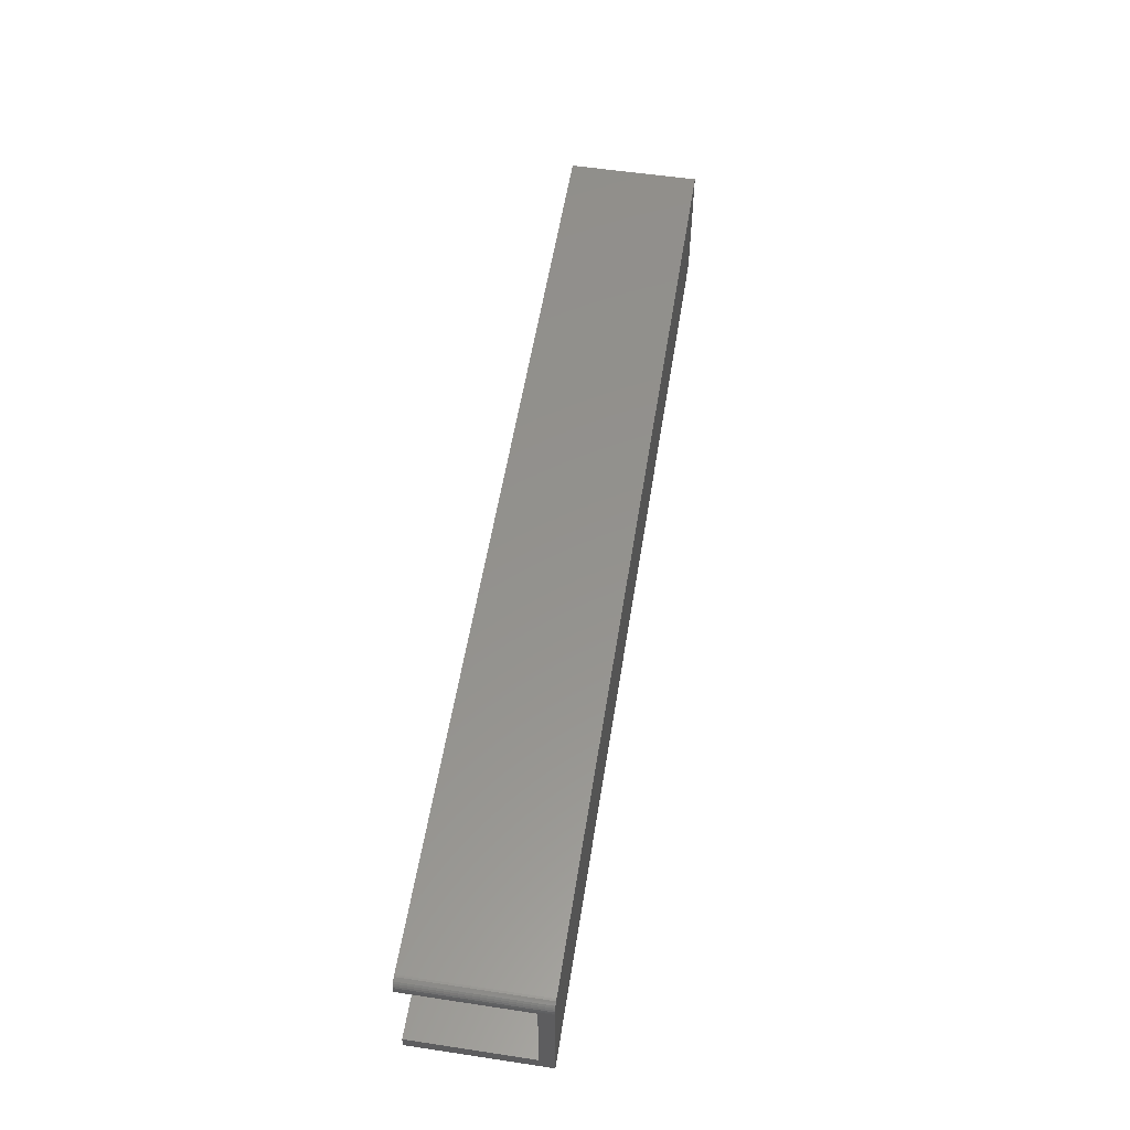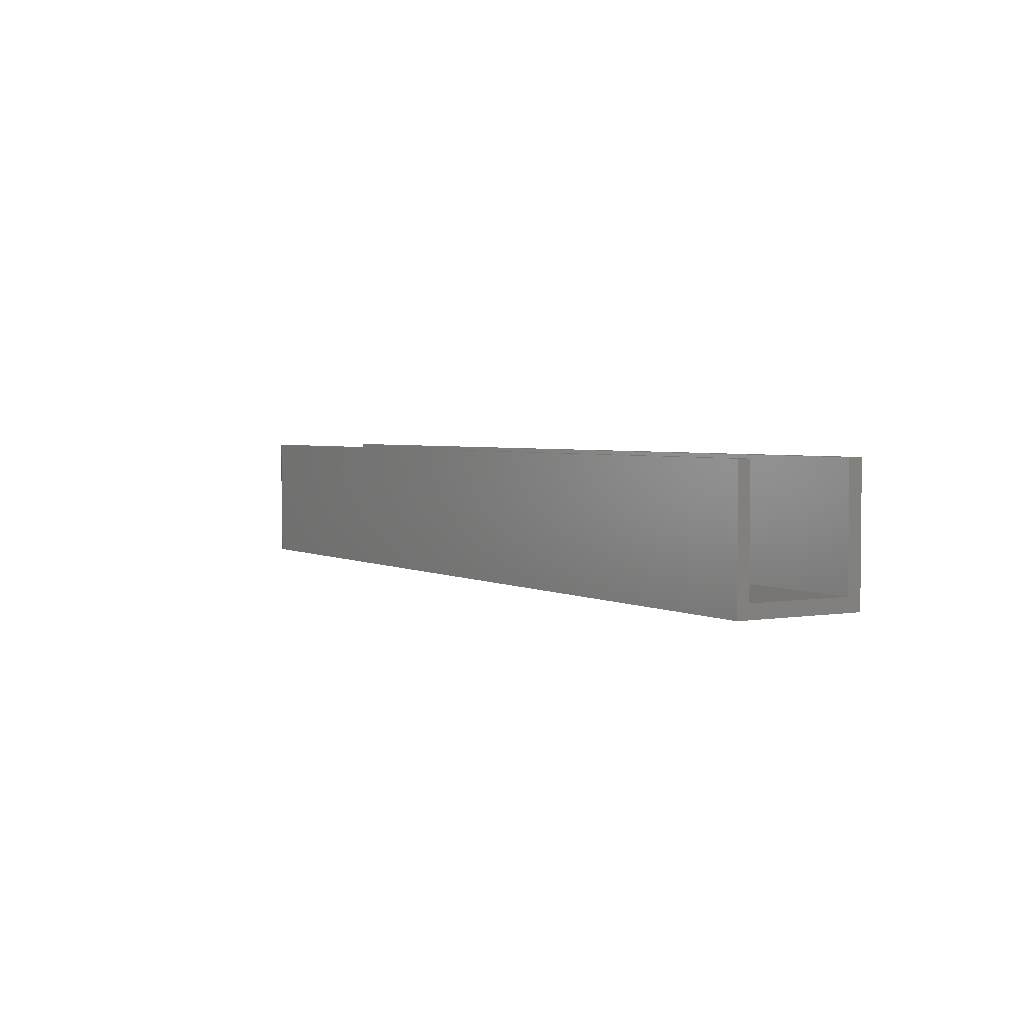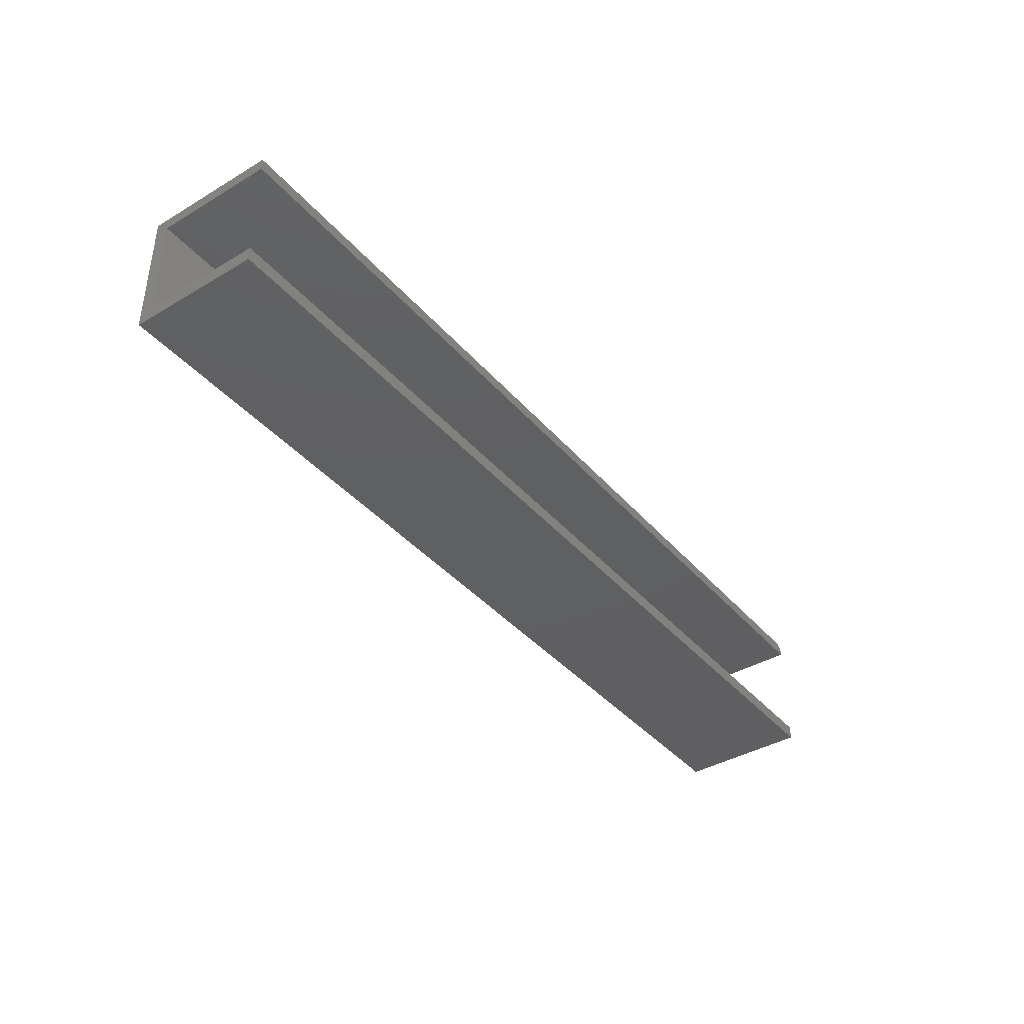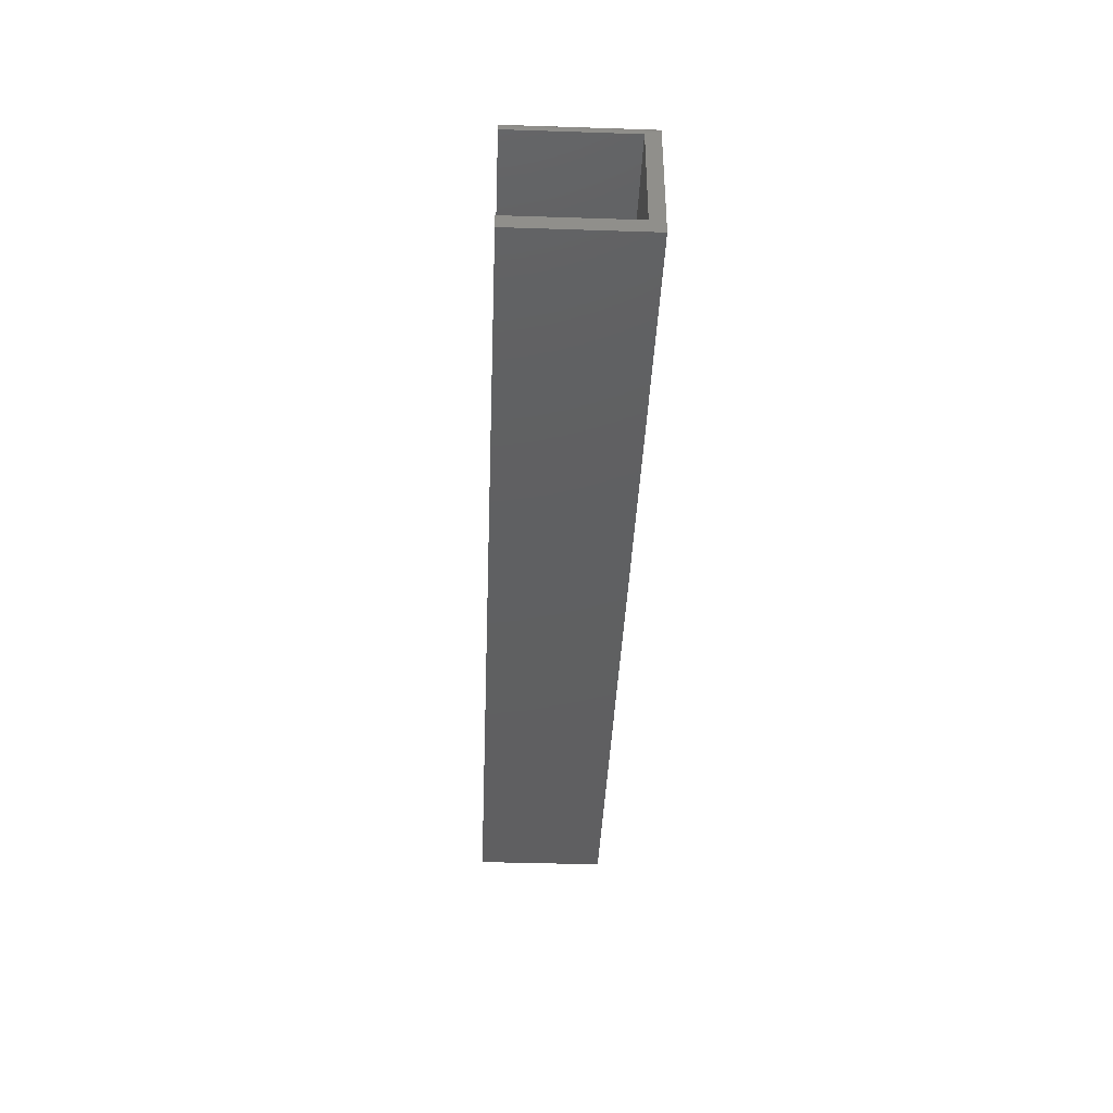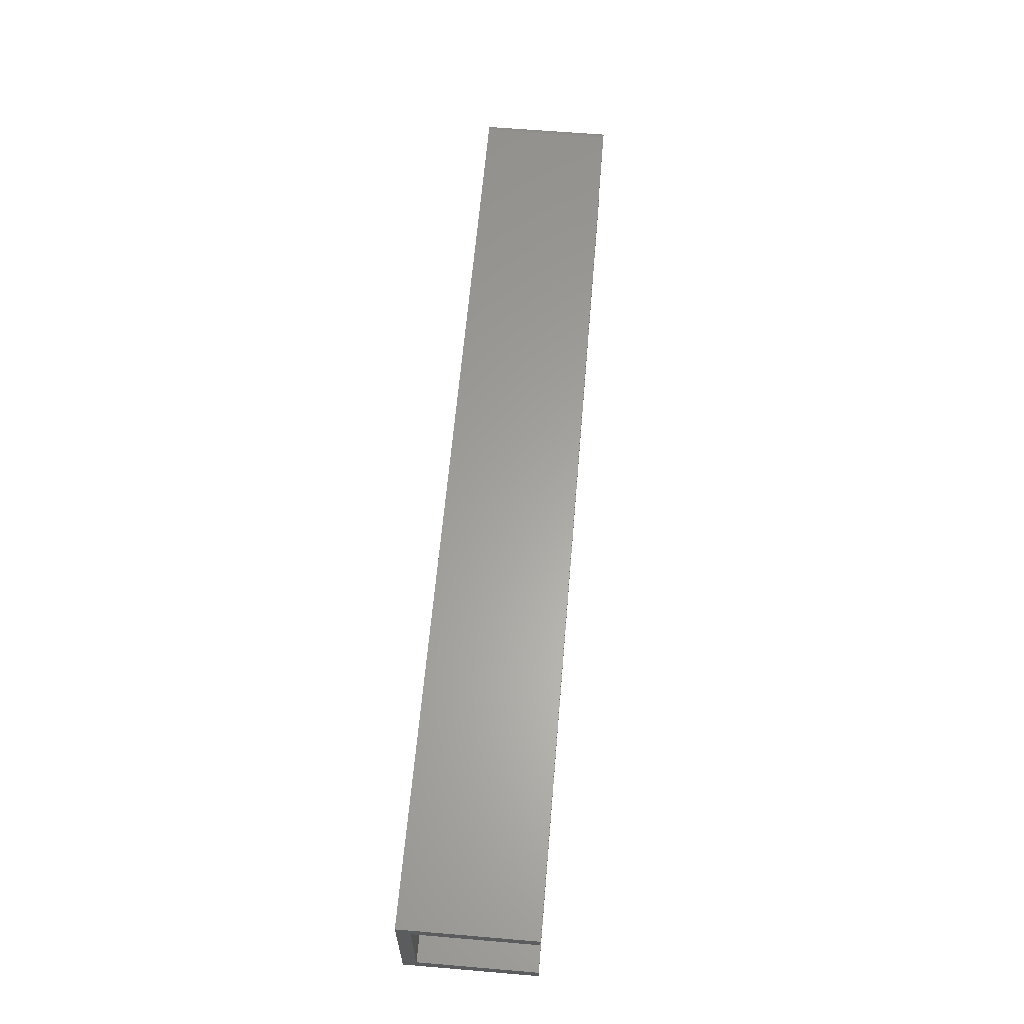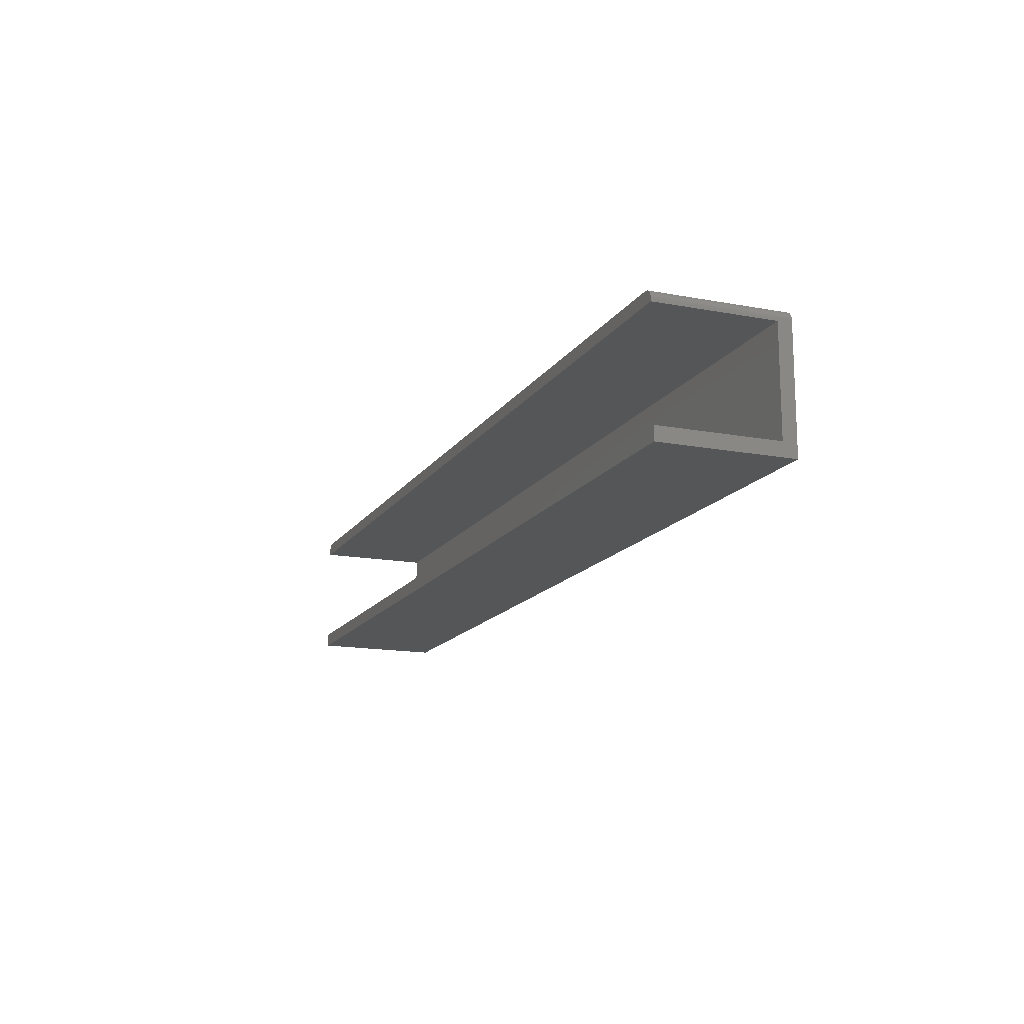
<metadata>
{"format":"stl","ext":"stl","renderer":"f3d","projection":"perspective","resolution":1024,"background":"white","views":[{"elev":55.6,"azim":99.0,"up":"+Y"},{"elev":3.0,"azim":-120.7,"up":"+Z"},{"elev":-39.7,"azim":-53.7,"up":"+Y"},{"elev":-39.8,"azim":87.7,"up":"+Y"},{"elev":62.0,"azim":-85.1,"up":"+Y"},{"elev":-15.1,"azim":68.2,"up":"+Y"}]}
</metadata>
<code>
# stl→obj: 176 verts, 348 faces
v 0.226 -0.1016 0.0222
v 0.2261 -0.1033 0.0222
v 0.2266 -0.1016 -1.463e-17
v 0.2272 -0.1069 1.627e-05
v 0.2814 -0.1056 0.001346
v 0.281 -0.1046 0.0222
v 0.2818 -0.1002 0.001356
v 0.2813 -0.1002 0.0222
v 0.2271 -0.1086 0.0222
v 0.2289 -0.1121 5.797e-05
v 0.2287 -0.1127 0.0222
v 0.237 -0.1229 0.0222
v 0.2394 -0.1242 0.0003151
v 0.2351 -0.1209 0.0002103
v 0.2407 -0.1253 0.0222
v 0.2442 -0.1267 0.0004339
v 0.2448 -0.1271 0.0222
v 0.2495 -0.1281 0.000562
v 0.2491 -0.1281 0.0222
v 0.2622 -0.1271 0.0222
v 0.2654 -0.1261 0.0009527
v 0.2602 -0.1278 0.0008265
v 0.2663 -0.1254 0.0222
v 0.2701 -0.1235 0.001068
v 0.2701 -0.1231 0.0222
v 0.2785 -0.113 0.0222
v 0.2799 -0.1108 0.001311
v 0.2775 -0.1157 0.001251
v 0.2801 -0.1088 0.0222
v 0.2337 -0.12 0.0222
v 0.2316 -0.1168 0.0001235
v 0.2309 -0.1166 0.0222
v 0.2579 -0.1282 0.0222
v 0.2549 -0.1285 0.0006946
v 0.2535 -0.1285 0.0222
v 0.2763 -0.1168 0.0222
v 0.2742 -0.1199 0.001169
v 0.2734 -0.1202 0.0222
v 0.2812 -0.09843 0.0222
v 0.2811 -0.09483 0.00134
v 0.227 -0.09616 9.779e-06
v 0.2263 -0.0972 0.0222
v 0.2802 -0.09319 0.0222
v 0.2794 -0.08969 0.001298
v 0.2786 -0.08905 0.0222
v 0.2703 -0.07883 0.0222
v 0.269 -0.07754 0.001041
v 0.2732 -0.08087 0.001145
v 0.2666 -0.07646 0.0222
v 0.2641 -0.0751 0.000922
v 0.2625 -0.07471 0.0222
v 0.2589 -0.07366 0.0007938
v 0.2582 -0.07363 0.0222
v 0.2451 -0.07462 0.0222
v 0.243 -0.07562 0.0004031
v 0.2481 -0.07392 0.0005293
v 0.241 -0.07633 0.0222
v 0.2383 -0.07829 0.0002874
v 0.2372 -0.07867 0.0222
v 0.2288 -0.0888 0.0222
v 0.2284 -0.09094 4.523e-05
v 0.2308 -0.0861 0.000105
v 0.2272 -0.09292 0.0222
v 0.2736 -0.08178 0.0222
v 0.2768 -0.08497 0.001232
v 0.2764 -0.08521 0.0222
v 0.2494 -0.07359 0.0222
v 0.2535 -0.07326 0.0006613
v 0.2538 -0.07325 0.0222
v 0.231 -0.08499 0.0222
v 0.2342 -0.08183 0.0001868
v 0.2339 -0.08158 0.0222
v -0.75 -0.1887 0.0222
v 0.75 -0.1887 0.0222
v -0.2421 -0.1282 0.0222
v -0.2465 -0.1285 0.0222
v -0.2509 -0.1281 0.0222
v -0.2552 -0.1271 0.0222
v -0.2593 -0.1253 0.0222
v -0.263 -0.1229 0.0222
v -0.2663 -0.12 0.0222
v -0.2691 -0.1166 0.0222
v -0.2713 -0.1127 0.0222
v -0.2729 -0.1086 0.0222
v -0.2739 -0.1033 0.0222
v -0.274 -0.1016 0.0222
v -0.75 -0.01998 0.0222
v -0.2187 -0.1002 0.0222
v -0.2188 -0.09843 0.0222
v 0.75 -0.01998 0.0222
v -0.2418 -0.07363 0.0222
v -0.2375 -0.07471 0.0222
v -0.2334 -0.07646 0.0222
v -0.2297 -0.07883 0.0222
v -0.2264 -0.08178 0.0222
v -0.2236 -0.08521 0.0222
v -0.2214 -0.08905 0.0222
v -0.2198 -0.09319 0.0222
v -0.2737 -0.0972 0.0222
v -0.2728 -0.09292 0.0222
v -0.2712 -0.0888 0.0222
v -0.269 -0.08499 0.0222
v -0.2661 -0.08158 0.0222
v -0.2628 -0.07867 0.0222
v -0.259 -0.07633 0.0222
v -0.2549 -0.07462 0.0222
v -0.2506 -0.07359 0.0222
v -0.2462 -0.07325 0.0222
v -0.219 -0.1046 0.0222
v -0.2199 -0.1088 0.0222
v -0.2215 -0.113 0.0222
v -0.2237 -0.1168 0.0222
v -0.2266 -0.1202 0.0222
v -0.2299 -0.1231 0.0222
v -0.2337 -0.1254 0.0222
v -0.2378 -0.1271 0.0222
v 0.7344 0 -1.292e-17
v -0.75 -0.2109 0
v -0.75 0 -1.292e-17
v 0.7454 -0.004576 -1.264e-17
v 0.7474 -0.006944 -1.249e-17
v 0.7488 -0.009646 -1.233e-17
v 0.7497 -0.01258 -1.215e-17
v 0.75 -0.01562 -1.196e-17
v 0.75 -0.2109 0
v 0.7374 -0.0003002 -1.29e-17
v 0.7404 -0.001189 -1.284e-17
v 0.7431 -0.002633 -1.275e-17
v -0.2734 -0.1016 -1.388e-17
v -0.2728 -0.1069 1.627e-05
v -0.2186 -0.1056 0.001346
v -0.2182 -0.1002 0.001356
v -0.2711 -0.1121 5.797e-05
v -0.2606 -0.1242 0.0003151
v -0.2649 -0.1209 0.0002103
v -0.2558 -0.1267 0.0004339
v -0.2505 -0.1281 0.000562
v -0.2346 -0.1261 0.0009527
v -0.2398 -0.1278 0.0008265
v -0.2299 -0.1235 0.001068
v -0.2201 -0.1108 0.001311
v -0.2225 -0.1157 0.001251
v -0.2684 -0.1168 0.0001235
v -0.2451 -0.1285 0.0006946
v -0.2258 -0.1199 0.001169
v -0.2189 -0.09483 0.00134
v -0.273 -0.09616 9.779e-06
v -0.2206 -0.08969 0.001298
v -0.231 -0.07754 0.001041
v -0.2268 -0.08087 0.001145
v -0.2359 -0.0751 0.000922
v -0.2411 -0.07366 0.0007938
v -0.257 -0.07562 0.0004031
v -0.2519 -0.07392 0.0005293
v -0.2617 -0.07829 0.0002874
v -0.2716 -0.09094 4.523e-05
v -0.2692 -0.0861 0.000105
v -0.2232 -0.08497 0.001232
v -0.2465 -0.07326 0.0006613
v -0.2658 -0.08183 0.0001868
v 0.75 -0.01562 0.2109
v 0.75 -0.01998 0.2109
v 0.75 -0.2109 0.2109
v 0.75 -0.1887 0.2109
v 0.7404 -0.001189 0.2109
v 0.7374 -0.0003002 0.2109
v 0.7344 1.292e-17 0.2109
v -0.75 1.292e-17 0.2109
v -0.75 -0.01998 0.2109
v 0.7497 -0.01258 0.2109
v 0.7488 -0.009646 0.2109
v 0.7474 -0.006944 0.2109
v 0.7454 -0.004576 0.2109
v 0.7431 -0.002633 0.2109
v -0.75 -0.2109 0.2109
v -0.75 -0.1887 0.2109
f 1 2 3
f 2 4 3
f 5 6 7
f 6 8 7
f 9 4 2
f 10 4 9
f 11 10 9
f 12 13 14
f 15 13 12
f 16 13 15
f 17 16 15
f 18 16 17
f 19 18 17
f 20 21 22
f 23 21 20
f 24 21 23
f 25 24 23
f 26 27 28
f 29 27 26
f 5 27 29
f 6 5 29
f 12 14 30
f 30 14 31
f 30 31 32
f 32 31 10
f 32 10 11
f 20 22 33
f 33 22 34
f 33 34 35
f 35 34 18
f 35 18 19
f 26 28 36
f 36 28 37
f 36 37 38
f 38 37 24
f 38 24 25
f 8 39 7
f 39 40 7
f 41 42 3
f 42 1 3
f 43 40 39
f 44 40 43
f 45 44 43
f 46 47 48
f 49 47 46
f 50 47 49
f 51 50 49
f 52 50 51
f 53 52 51
f 54 55 56
f 57 55 54
f 58 55 57
f 59 58 57
f 60 61 62
f 63 61 60
f 41 61 63
f 42 41 63
f 46 48 64
f 64 48 65
f 64 65 66
f 66 65 44
f 66 44 45
f 54 56 67
f 67 56 68
f 67 68 69
f 69 68 52
f 69 52 53
f 60 62 70
f 70 62 71
f 70 71 72
f 72 71 58
f 72 58 59
f 73 74 75
f 73 75 76
f 73 76 77
f 73 77 78
f 73 78 79
f 73 79 80
f 73 80 81
f 73 81 82
f 73 82 83
f 73 83 84
f 73 84 85
f 73 85 86
f 73 86 87
f 88 35 19
f 88 19 17
f 88 17 15
f 88 15 12
f 88 12 30
f 88 30 32
f 88 32 11
f 88 11 9
f 88 9 2
f 88 2 1
f 88 1 42
f 88 42 63
f 88 63 60
f 88 60 70
f 88 70 72
f 89 88 72
f 89 72 59
f 89 59 57
f 89 57 54
f 89 54 67
f 89 67 69
f 90 91 92
f 90 92 93
f 90 93 94
f 90 94 95
f 90 95 96
f 90 96 97
f 90 97 98
f 90 98 89
f 90 89 69
f 90 69 53
f 90 53 51
f 90 51 49
f 90 49 46
f 90 46 64
f 90 64 66
f 90 66 45
f 90 45 43
f 90 43 39
f 90 39 8
f 90 8 74
f 87 86 99
f 87 99 100
f 87 100 101
f 87 101 102
f 87 102 103
f 87 103 104
f 87 104 105
f 87 105 106
f 87 106 107
f 87 107 108
f 87 108 91
f 87 91 90
f 74 8 6
f 74 6 29
f 74 29 26
f 74 26 36
f 74 36 38
f 74 38 25
f 74 25 23
f 74 23 20
f 74 20 33
f 74 33 35
f 74 35 88
f 74 88 109
f 74 109 110
f 74 110 111
f 74 111 112
f 74 112 113
f 74 113 114
f 74 114 115
f 74 115 116
f 74 116 75
f 117 118 119
f 120 121 122
f 120 122 123
f 120 123 124
f 125 118 117
f 125 117 126
f 125 126 127
f 125 127 128
f 125 128 120
f 125 120 124
f 16 18 34
f 16 34 22
f 21 16 22
f 13 16 21
f 24 13 21
f 14 13 24
f 37 14 24
f 31 14 37
f 28 31 37
f 10 31 28
f 27 10 28
f 4 10 27
f 5 4 27
f 44 61 40
f 62 61 44
f 65 62 44
f 71 62 65
f 48 71 65
f 58 71 48
f 47 58 48
f 55 58 47
f 50 55 47
f 56 55 50
f 68 56 50
f 52 68 50
f 61 41 40
f 40 41 3
f 40 3 7
f 7 3 4
f 7 4 5
f 86 85 129
f 85 130 129
f 131 109 132
f 109 88 132
f 84 130 85
f 133 130 84
f 83 133 84
f 80 134 135
f 79 134 80
f 136 134 79
f 78 136 79
f 137 136 78
f 77 137 78
f 116 138 139
f 115 138 116
f 140 138 115
f 114 140 115
f 111 141 142
f 110 141 111
f 131 141 110
f 109 131 110
f 80 135 81
f 81 135 143
f 81 143 82
f 82 143 133
f 82 133 83
f 116 139 75
f 75 139 144
f 75 144 76
f 76 144 137
f 76 137 77
f 111 142 112
f 112 142 145
f 112 145 113
f 113 145 140
f 113 140 114
f 88 89 132
f 89 146 132
f 147 99 129
f 99 86 129
f 98 146 89
f 148 146 98
f 97 148 98
f 94 149 150
f 93 149 94
f 151 149 93
f 92 151 93
f 152 151 92
f 91 152 92
f 106 153 154
f 105 153 106
f 155 153 105
f 104 155 105
f 101 156 157
f 100 156 101
f 147 156 100
f 99 147 100
f 94 150 95
f 95 150 158
f 95 158 96
f 96 158 148
f 96 148 97
f 106 154 107
f 107 154 159
f 107 159 108
f 108 159 152
f 108 152 91
f 101 157 102
f 102 157 160
f 102 160 103
f 103 160 155
f 103 155 104
f 136 137 144
f 136 144 139
f 138 136 139
f 134 136 138
f 140 134 138
f 135 134 140
f 145 135 140
f 143 135 145
f 142 143 145
f 133 143 142
f 141 133 142
f 130 133 141
f 131 130 141
f 148 156 146
f 157 156 148
f 158 157 148
f 160 157 158
f 150 160 158
f 155 160 150
f 149 155 150
f 153 155 149
f 151 153 149
f 154 153 151
f 159 154 151
f 152 159 151
f 156 147 146
f 146 147 129
f 146 129 132
f 132 129 130
f 132 130 131
f 161 162 124
f 124 162 90
f 124 90 125
f 125 90 74
f 125 74 163
f 163 74 164
f 162 161 165
f 162 165 166
f 162 166 167
f 162 167 168
f 162 168 169
f 165 161 170
f 165 170 171
f 165 171 172
f 165 172 173
f 165 173 174
f 119 168 117
f 117 168 167
f 117 167 126
f 126 167 166
f 126 166 127
f 127 166 165
f 127 165 128
f 128 165 174
f 128 174 120
f 120 174 173
f 120 173 121
f 121 173 172
f 121 172 122
f 122 172 171
f 122 171 123
f 123 171 170
f 123 170 124
f 124 170 161
f 119 169 168
f 169 119 87
f 87 119 118
f 87 118 73
f 73 118 175
f 73 175 176
f 175 118 163
f 163 118 125
f 176 175 164
f 164 175 163
f 73 176 74
f 74 176 164
f 169 87 162
f 162 87 90

</code>
